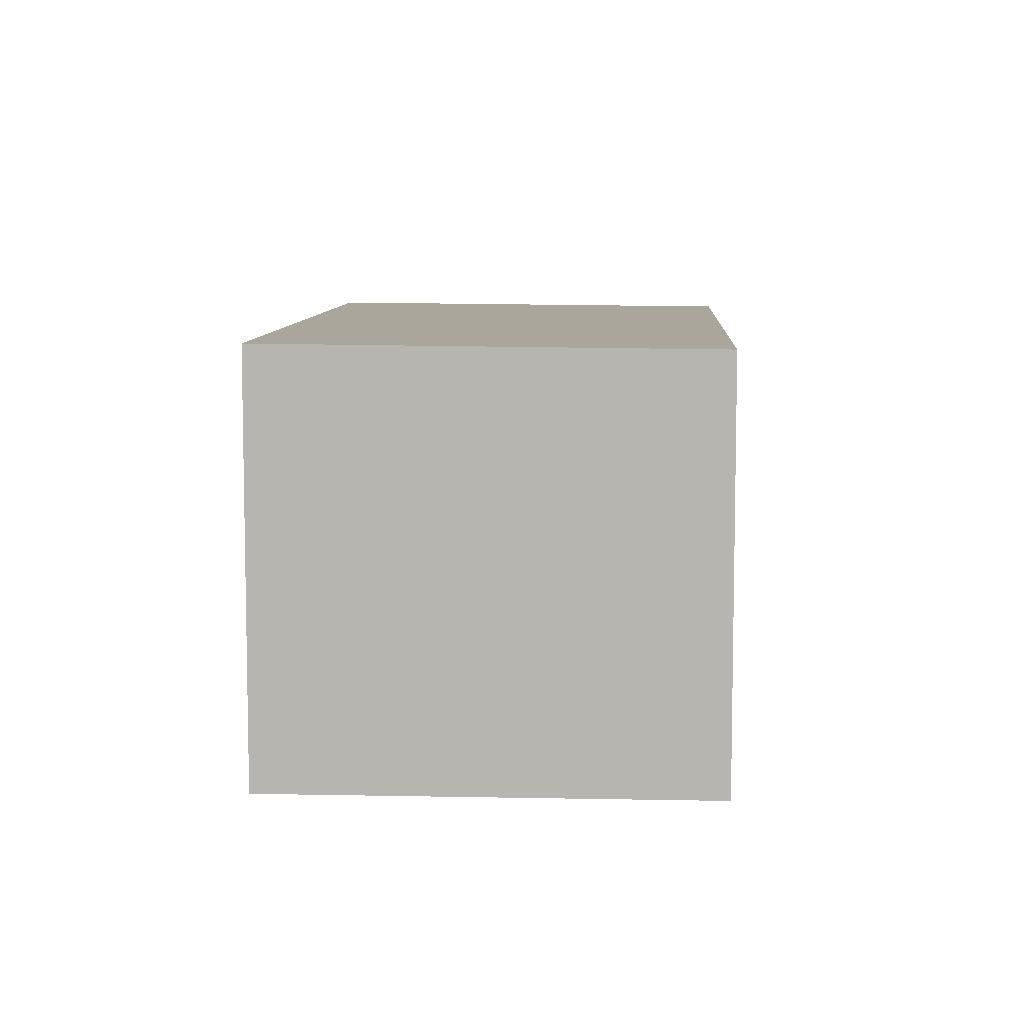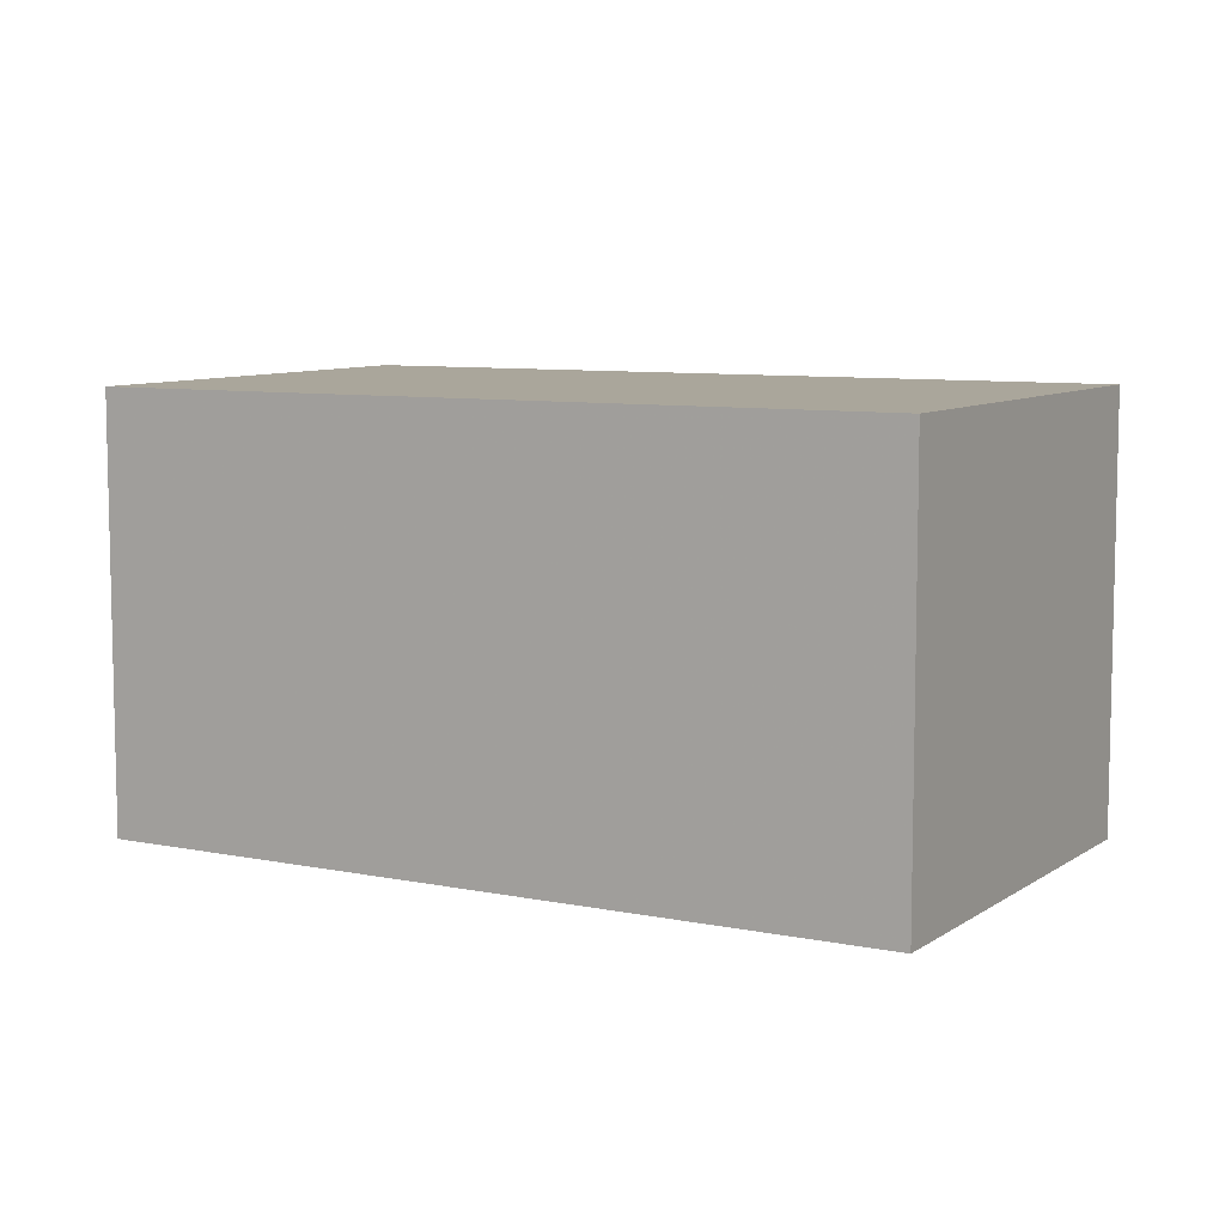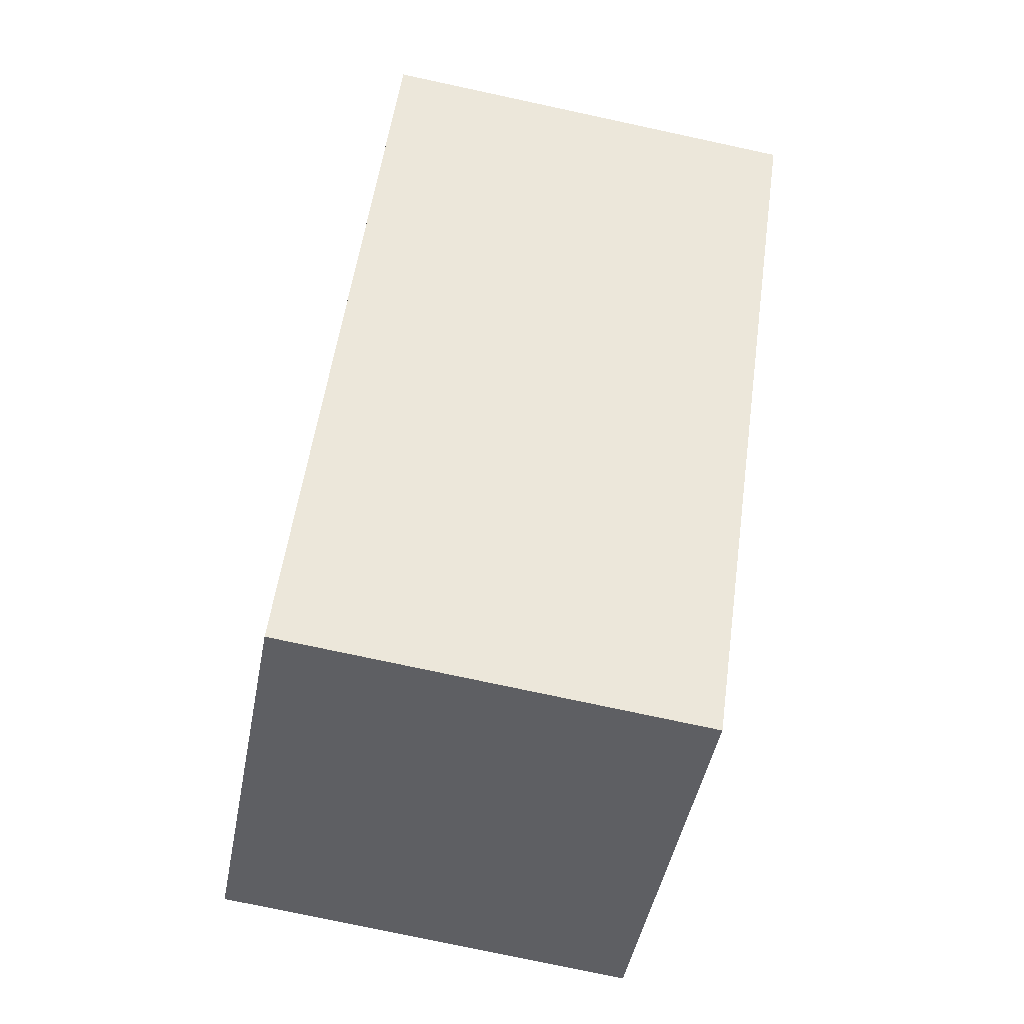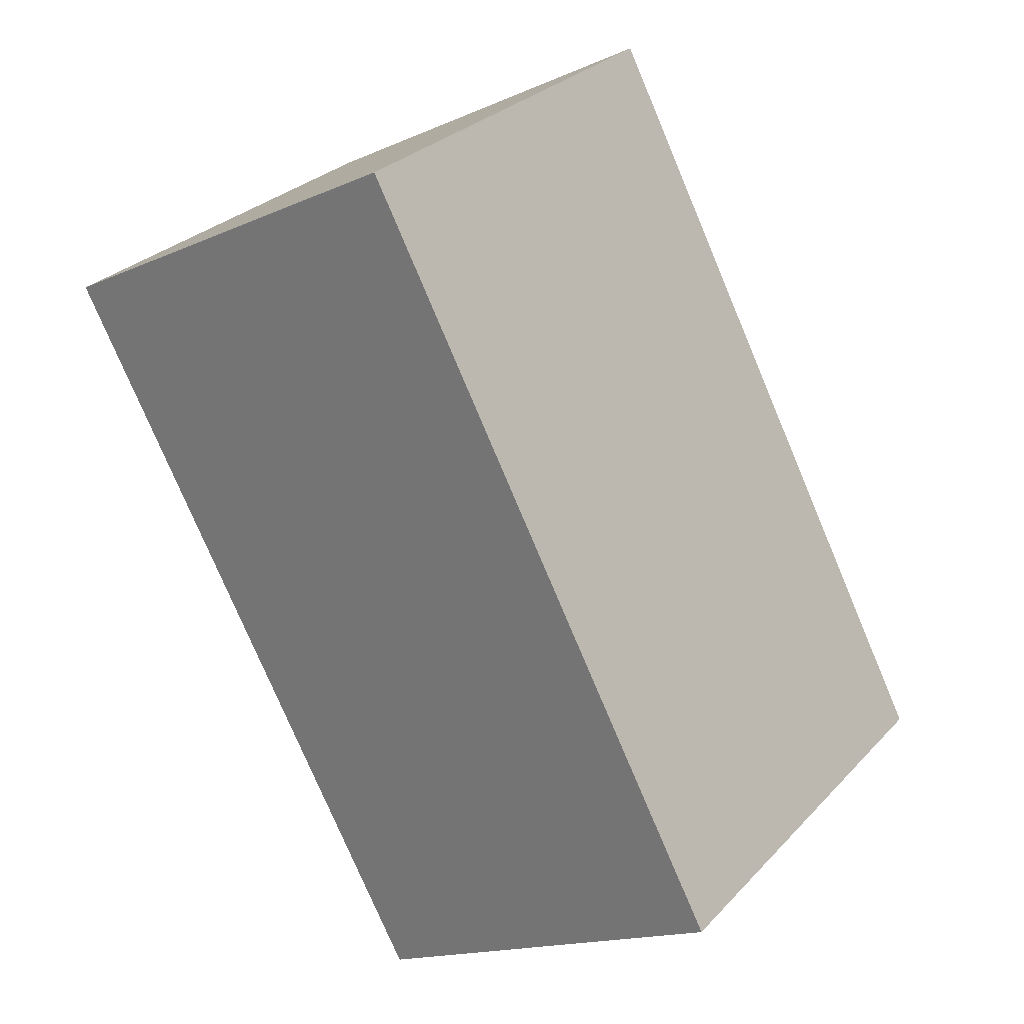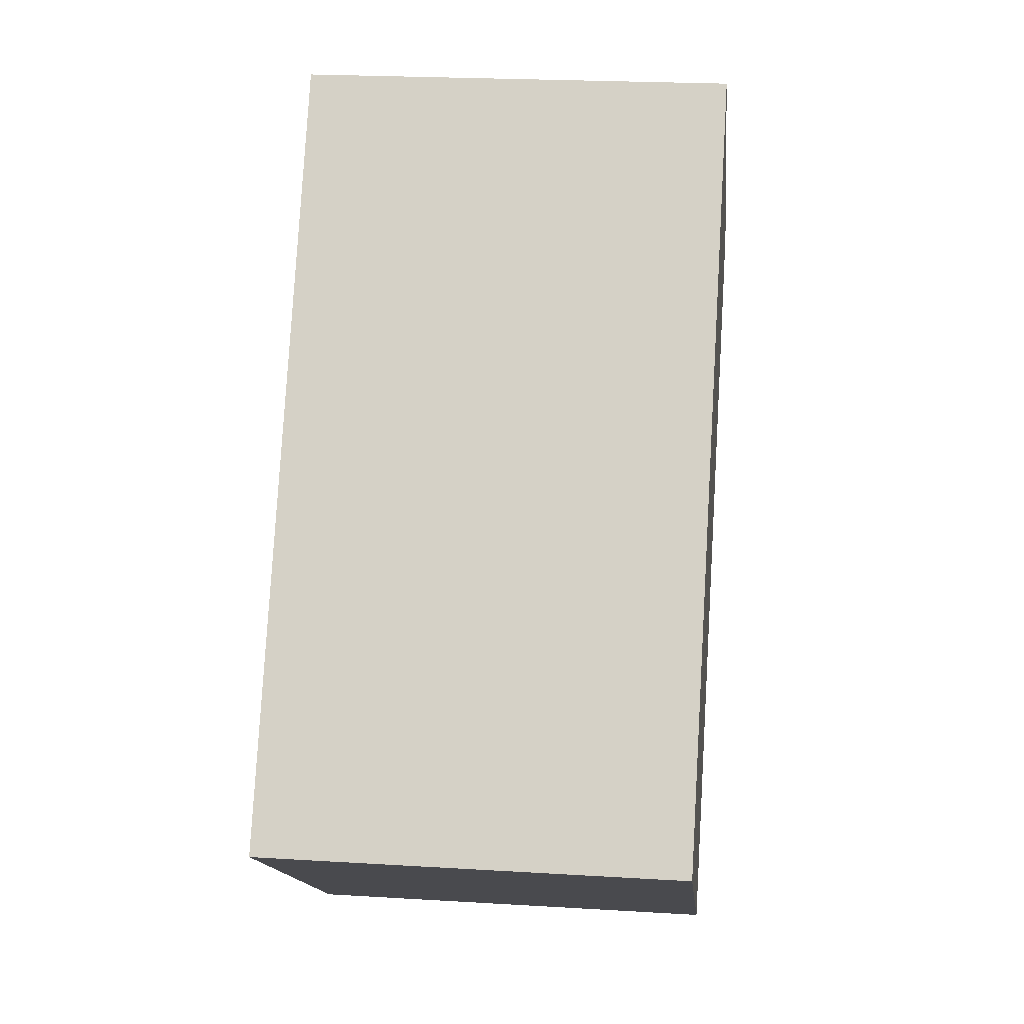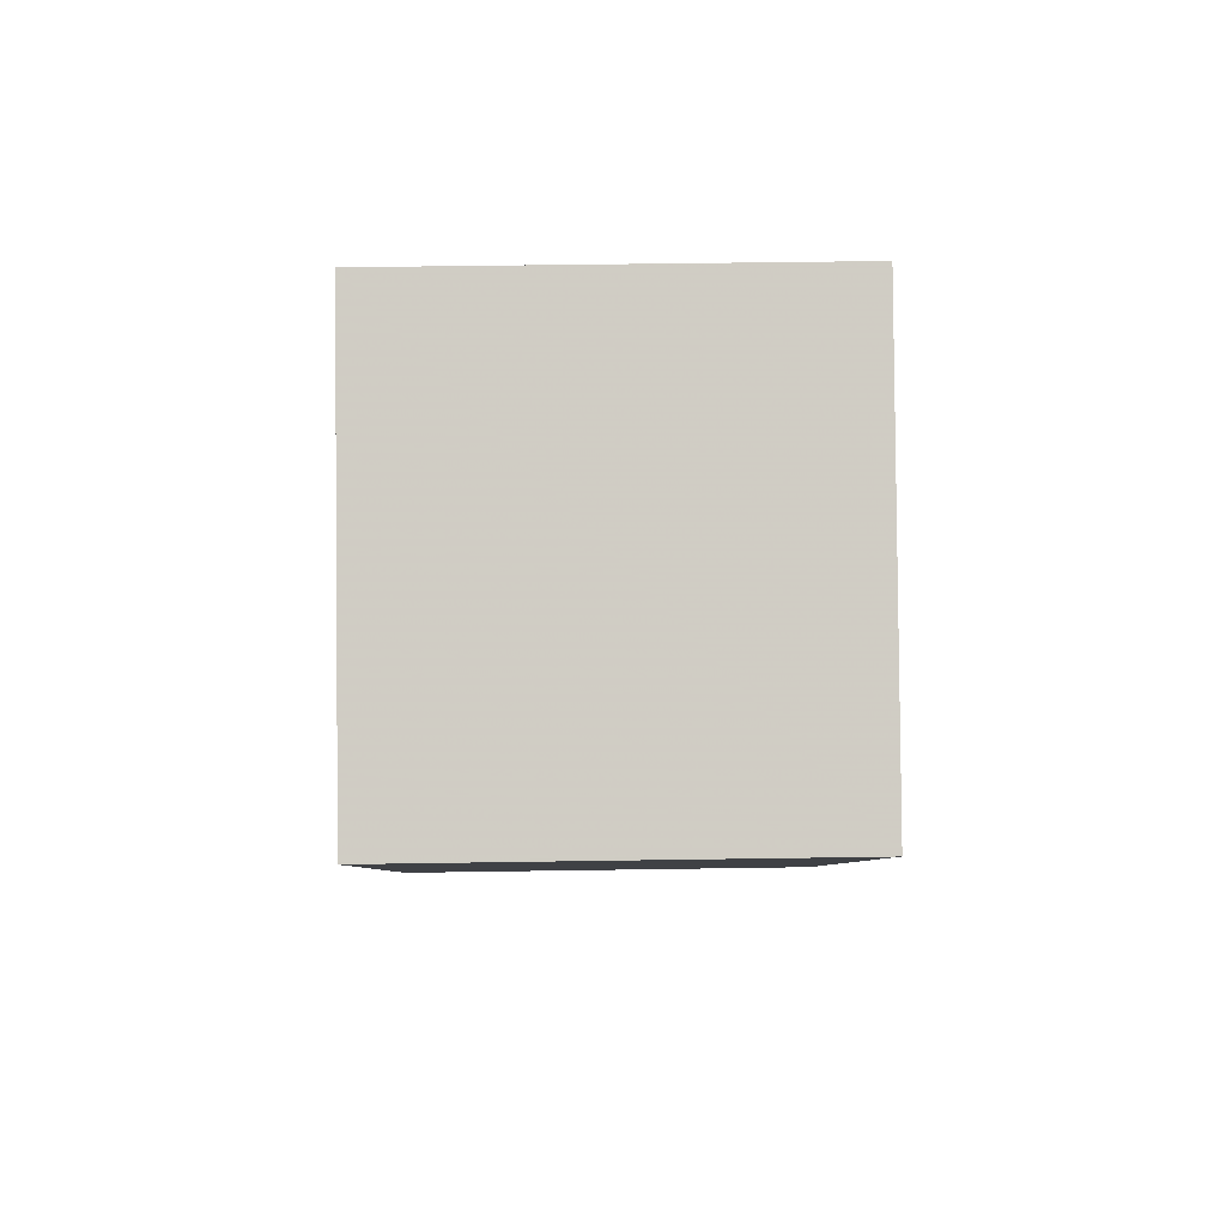
<metadata>
{"format":"obj","ext":"obj","renderer":"f3d","projection":"perspective","resolution":1024,"background":"white","views":[{"elev":8.3,"azim":-141.1,"up":"+Z"},{"elev":8.5,"azim":155.4,"up":"+Z"},{"elev":-76.8,"azim":-102.1,"up":"+Y"},{"elev":-16.2,"azim":-47.8,"up":"+Y"},{"elev":22.4,"azim":96.0,"up":"+Y"},{"elev":48.4,"azim":-91.0,"up":"+Y"}]}
</metadata>
<code>
v -943.7 -1594 2.54
v -941.5 -1592 2.563
v -938.6 -1596 2.528
v -940.9 -1598 2.506
v -943.7 -1594 2.54
v -941.5 -1592 2.563
v -943.7 -1594 2.541
v -943.7 -1594 2.54
v -940.9 -1598 2.507
v -942.6 -1595 2.527
v -940.4 -1594 2.549
v -942.6 -1595 2.527
v -940.9 -1598 2.506
v -938.7 -1596 2.528
v -943.7 -1594 2.541
v -943.7 -1594 2.54
v -943.7 -1594 -4.441e-16
v -943.7 -1594 0
v -941.5 -1592 2.563
v -941.5 -1592 2.563
v -941.5 -1592 -4.441e-16
v -941.5 -1592 4.441e-16
v -940.9 -1598 2.506
v -938.6 -1596 2.528
v -938.6 -1596 0
v -940.9 -1598 4.441e-16
v -940.9 -1598 2.506
v -940.9 -1598 2.506
v -940.9 -1598 4.441e-16
v -940.9 -1598 4.441e-16
v -943.7 -1594 2.54
v -943.7 -1594 2.54
v -943.7 -1594 0
v -943.7 -1594 -4.441e-16
v -940.4 -1594 2.549
v -941.5 -1592 2.563
v -941.5 -1592 4.441e-16
v -940.4 -1594 0
v -941.5 -1592 2.563
v -943.7 -1594 2.541
v -943.7 -1594 0
v -941.5 -1592 -4.441e-16
v -942.6 -1595 2.527
v -940.9 -1598 2.507
v -940.9 -1598 0
v -942.6 -1595 -4.441e-16
v -938.7 -1596 2.528
v -940.4 -1594 2.549
v -940.4 -1594 0
v -938.7 -1596 0
v -943.7 -1594 2.54
v -942.6 -1595 2.527
v -942.6 -1595 -4.441e-16
v -943.7 -1594 0
v -940.9 -1598 2.507
v -940.9 -1598 2.506
v -940.9 -1598 4.441e-16
v -940.9 -1598 0
v -938.6 -1596 2.528
v -938.7 -1596 2.528
v -938.7 -1596 0
v -938.6 -1596 0
v -943.7 -1594 0
v -941.5 -1592 0
v -938.6 -1596 0
v -940.9 -1598 0
f 10 9 12
f 8 5 1 7
f 7 2 6 8
f 14 3 4 13
f 10 8 6 11
f 12 5 8 10
f 13 9 10 11 14
f 16 17 18 15
f 20 21 22 19
f 24 25 26 23
f 28 29 30 27
f 32 33 34 31
f 36 37 38 35
f 40 41 42 39
f 44 45 46 43
f 48 49 50 47
f 52 53 54 51
f 56 57 58 55
f 60 61 62 59
f 64 65 66 63

</code>
